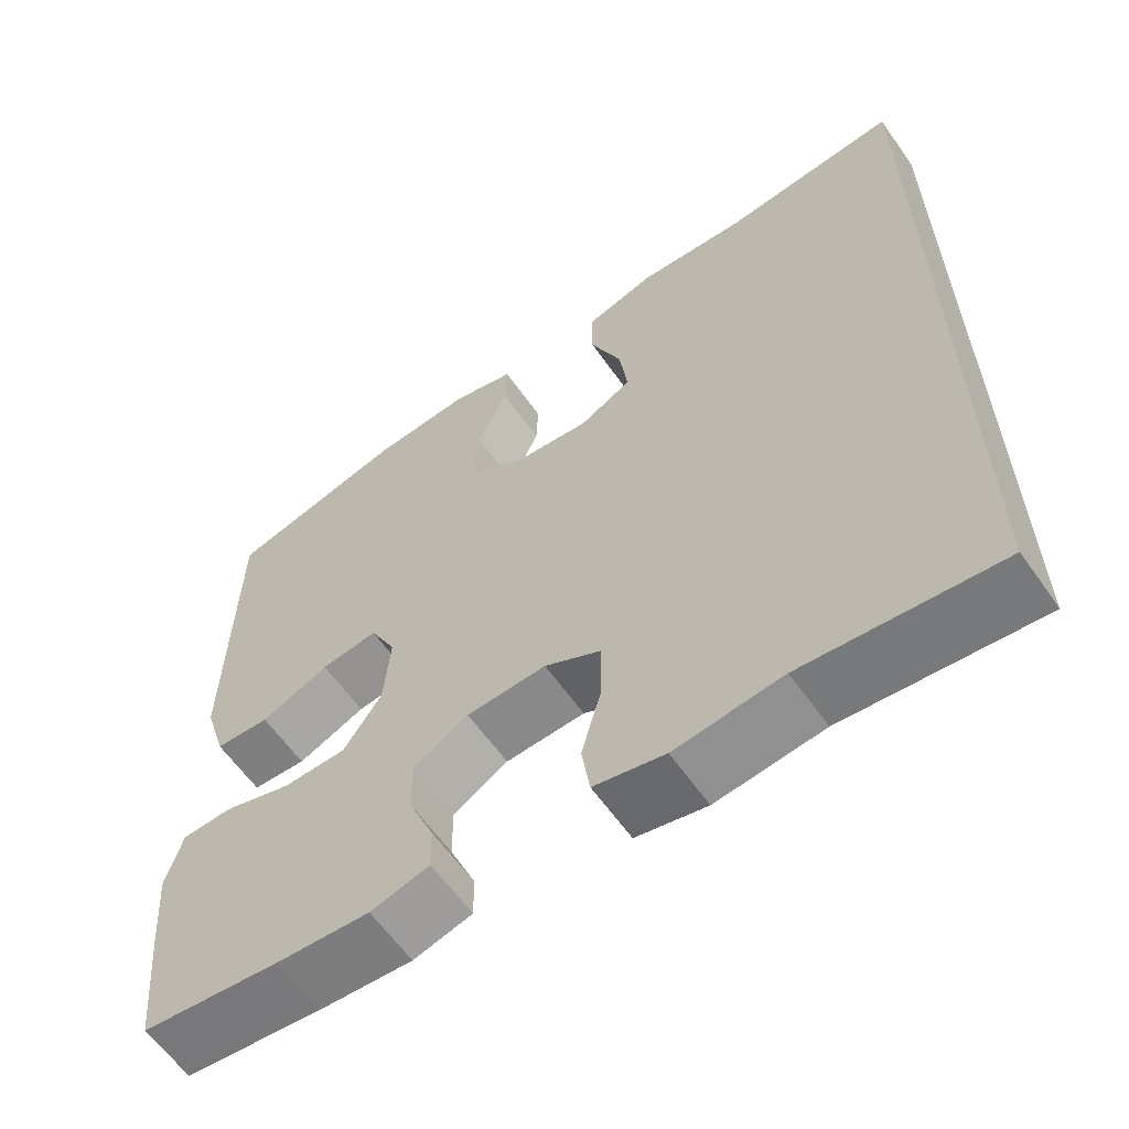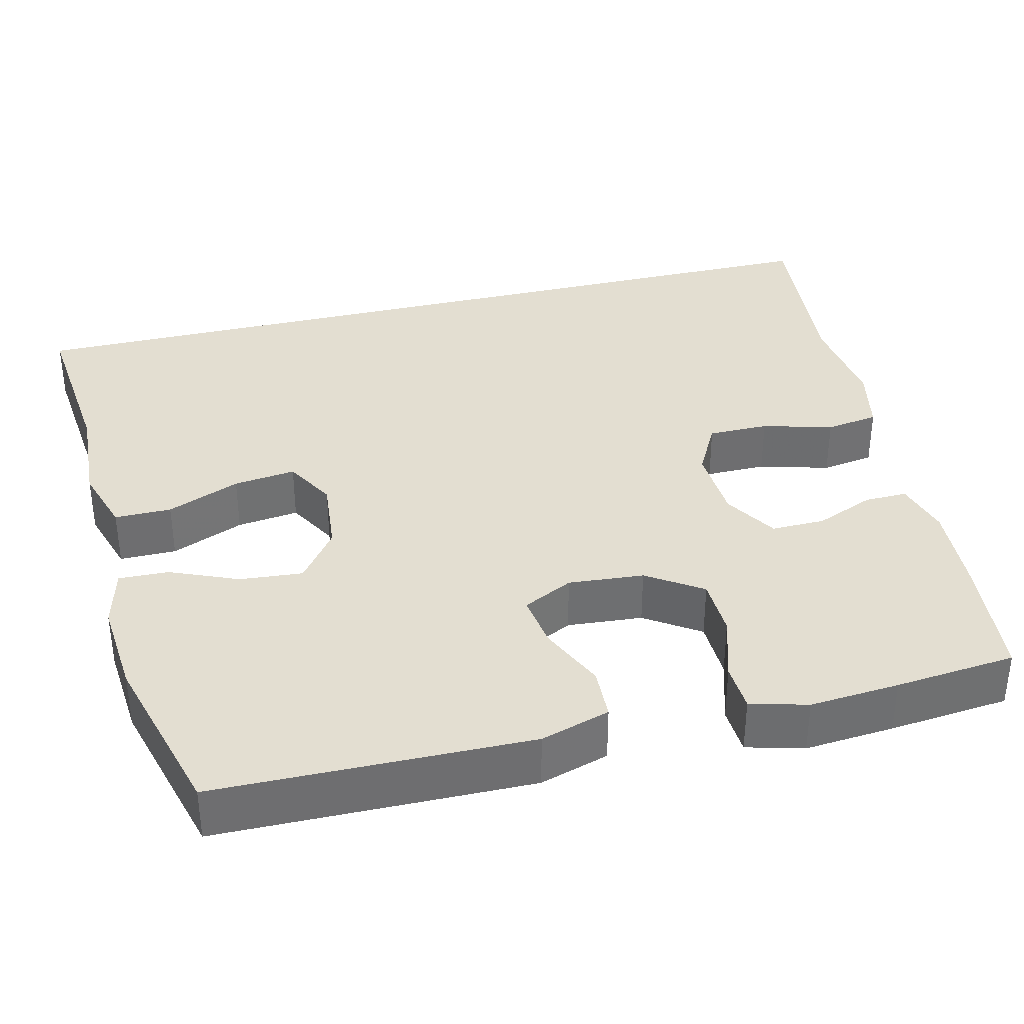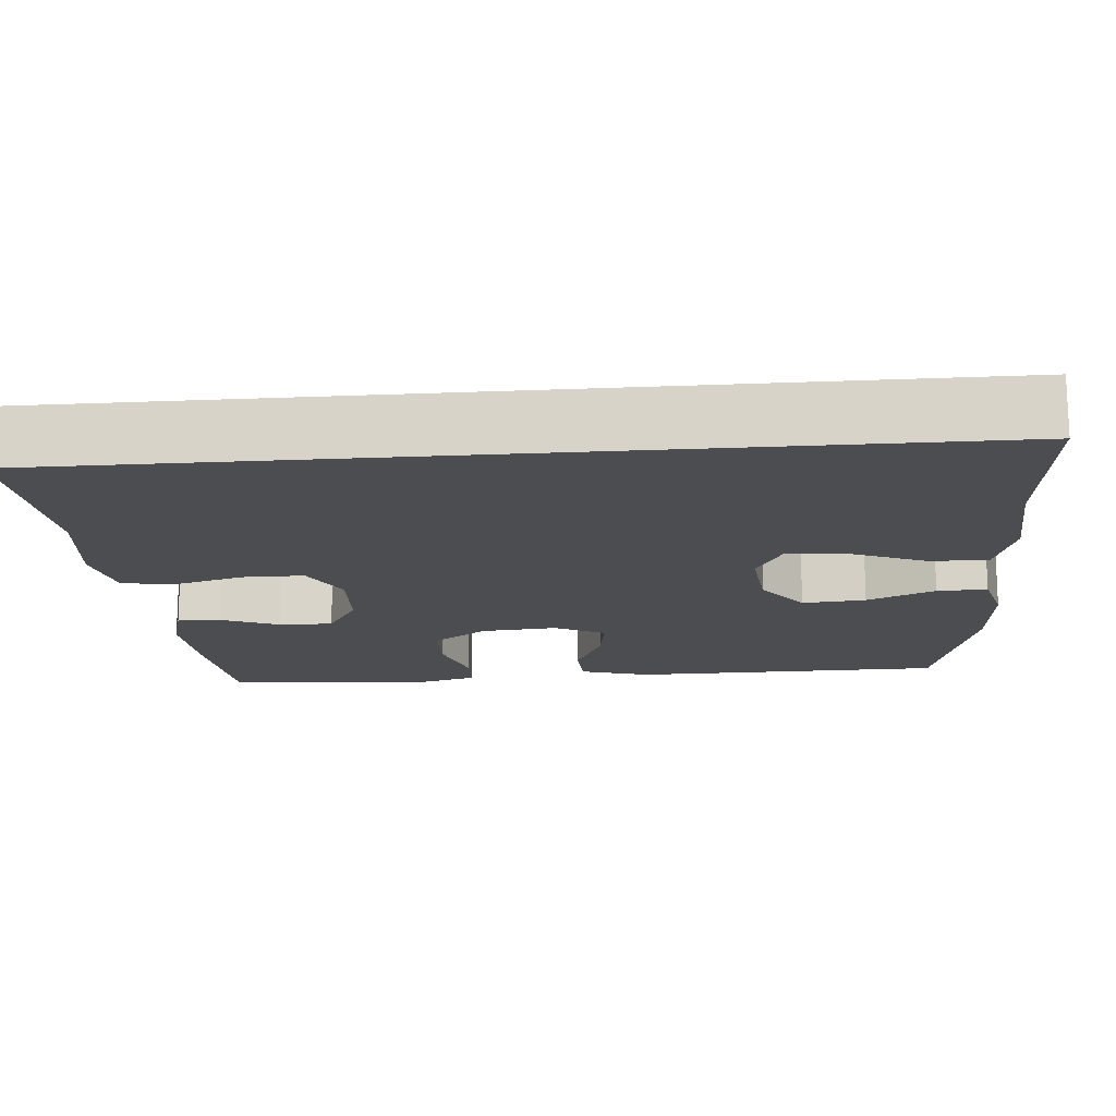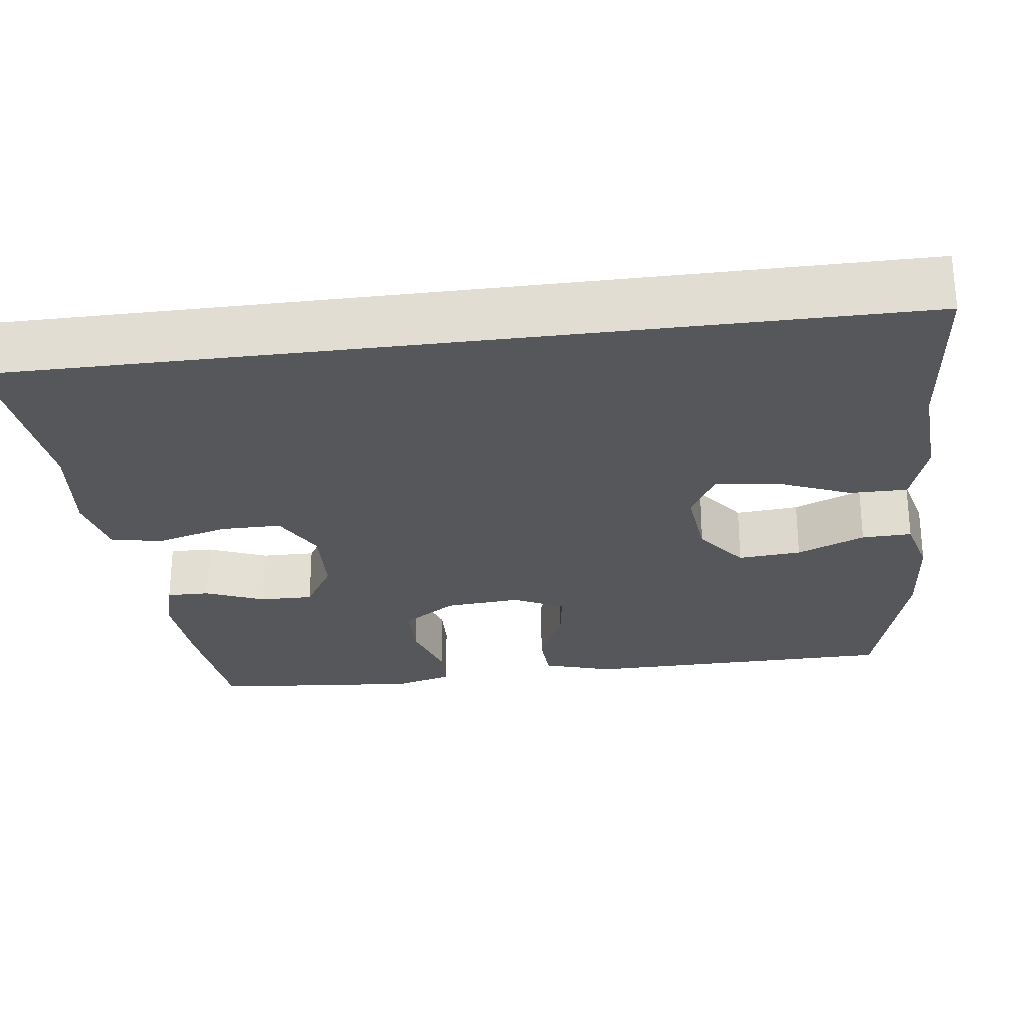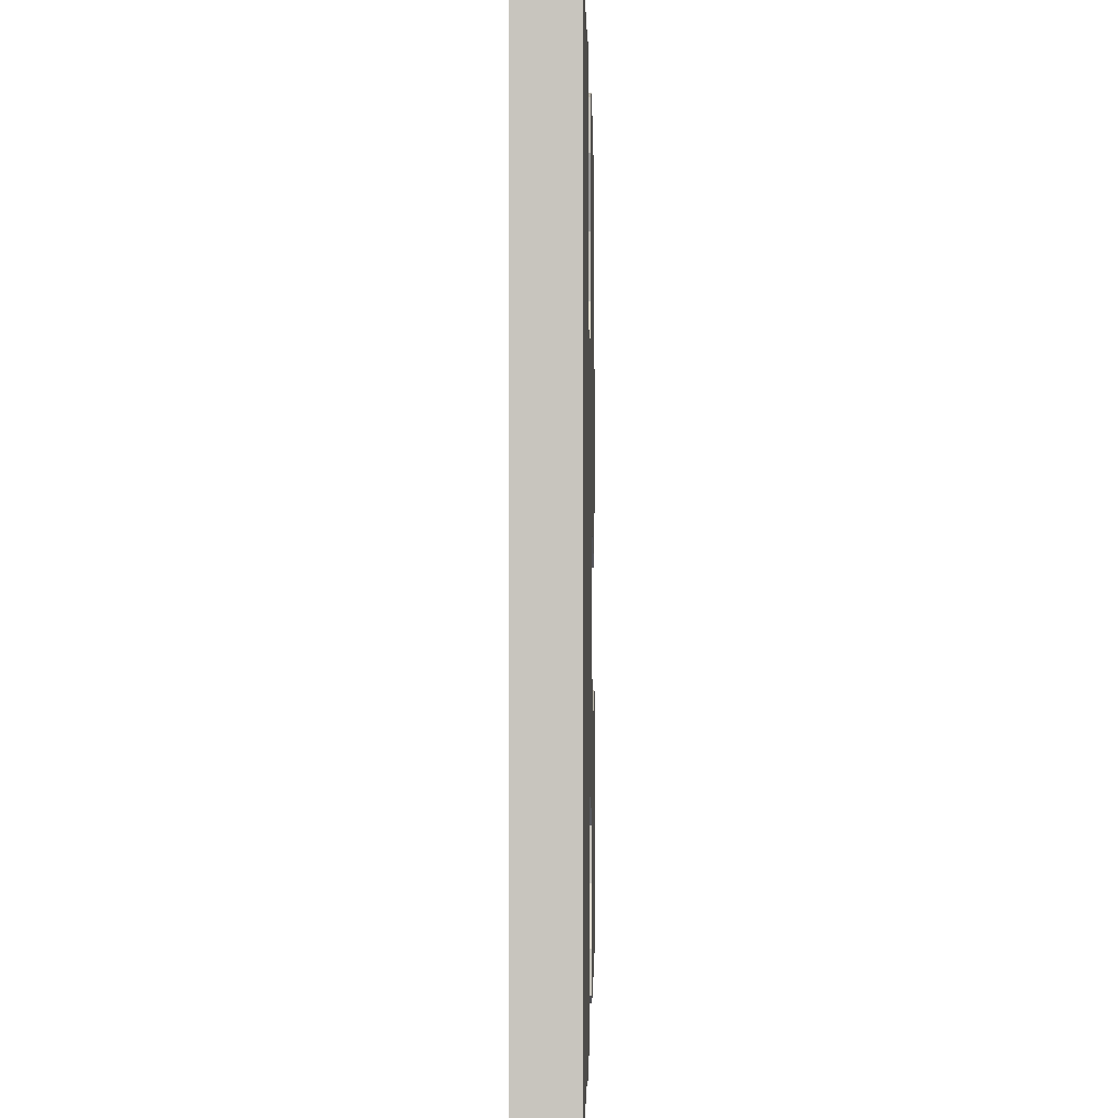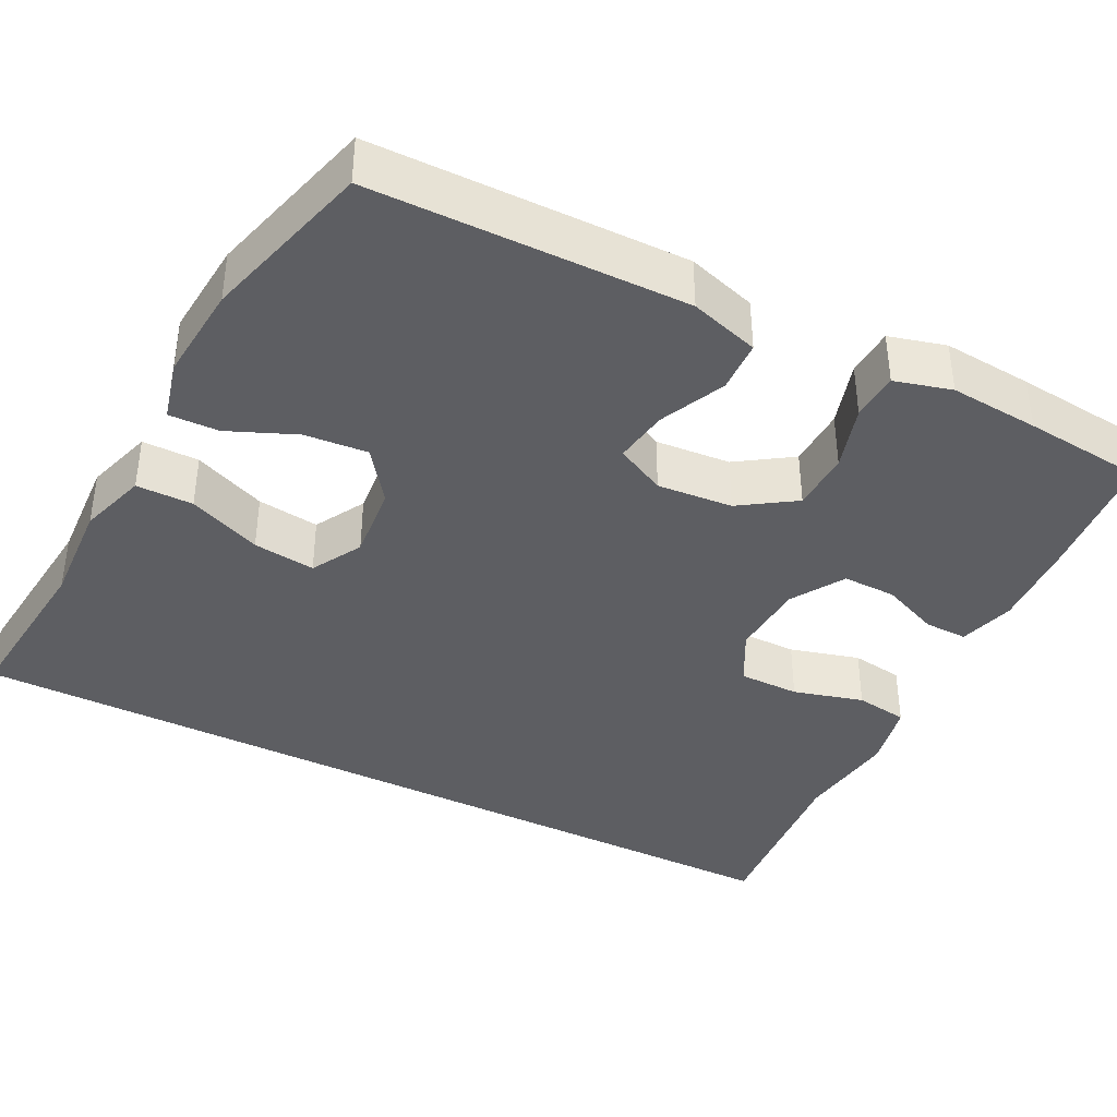
<metadata>
{"format":"obj","ext":"obj","renderer":"f3d","projection":"perspective","resolution":1024,"background":"white","views":[{"elev":-61.4,"azim":-144.9,"up":"+Z"},{"elev":36.0,"azim":76.2,"up":"+Y"},{"elev":-16.2,"azim":-85.1,"up":"+Y"},{"elev":-26.5,"azim":-82.6,"up":"+Y"},{"elev":-0.7,"azim":-88.6,"up":"+Z"},{"elev":-39.0,"azim":62.9,"up":"+Y"}]}
</metadata>
<code>
v -0.5 0.07 0.581
v -0.279 0.07 0.559
v -0.143 0.07 0.567
v -0.056 0.07 0.54
v -0.056 0.07 0.467
v -0.095 0.07 0.373
v -0.105 0.07 0.293
v -0.04 0.07 0.257
v 0.058 0.07 0.267
v 0.125 0.07 0.317
v 0.118 0.07 0.398
v 0.081 0.07 0.485
v 0.079 0.07 0.549
v 0.157 0.07 0.569
v 0.281 0.07 0.559
v 0.5 0.07 0.5
v 0.504 0.07 0.234
v 0.506 0.07 0.097
v 0.479 0.07 0.008
v 0.412 0.07 0.005
v 0.328 0.07 0.043
v 0.258 0.07 0.053
v 0.226 0.07 -0.011
v 0.234 0.07 -0.108
v 0.281 0.07 -0.178
v 0.358 0.07 -0.18
v 0.442 0.07 -0.154
v 0.504 0.07 -0.157
v 0.524 0.07 -0.23
v 0.515 0.07 -0.345
v 0.5 0.07 -0.5
v 0.331 0.07 -0.517
v 0.217 0.07 -0.524
v 0.145 0.07 -0.504
v 0.146 0.07 -0.449
v 0.177 0.07 -0.374
v 0.178 0.07 -0.305
v 0.11 0.07 -0.264
v 0.012 0.07 -0.259
v -0.057 0.07 -0.296
v -0.057 0.07 -0.374
v -0.032 0.07 -0.464
v -0.042 0.07 -0.532
v -0.129 0.07 -0.551
v -0.261 0.07 -0.535
v -0.5 0.07 -0.558
v -0.5 0 0.581
v -0.279 0 0.559
v -0.143 0 0.567
v -0.056 0 0.54
v -0.056 0 0.467
v -0.095 0 0.373
v -0.105 0 0.293
v -0.04 0 0.257
v 0.058 0 0.267
v 0.125 0 0.317
v 0.118 0 0.398
v 0.081 0 0.485
v 0.079 0 0.549
v 0.157 0 0.569
v 0.281 0 0.559
v 0.5 0 0.5
v 0.504 0 0.234
v 0.506 0 0.097
v 0.479 0 0.008
v 0.412 0 0.005
v 0.328 0 0.043
v 0.258 0 0.053
v 0.226 0 -0.011
v 0.234 0 -0.108
v 0.281 0 -0.178
v 0.358 0 -0.18
v 0.442 0 -0.154
v 0.504 0 -0.157
v 0.524 0 -0.23
v 0.515 0 -0.345
v 0.5 0 -0.5
v 0.331 0 -0.517
v 0.217 0 -0.524
v 0.145 0 -0.504
v 0.146 0 -0.449
v 0.177 0 -0.374
v 0.178 0 -0.305
v 0.11 0 -0.264
v 0.012 0 -0.259
v -0.057 0 -0.296
v -0.057 0 -0.374
v -0.032 0 -0.464
v -0.042 0 -0.532
v -0.129 0 -0.551
v -0.261 0 -0.535
v -0.5 0 -0.558
f 45 46 1 2
f 41 42 43 44
f 40 41 44 45
f 33 34 35 36
f 33 36 37
f 32 33 37
f 31 32 37
f 30 31 37
f 29 30 37 38
f 26 27 28 29
f 25 26 29 38
f 18 19 20 21
f 18 21 22
f 17 18 22
f 16 17 22
f 15 16 22
f 14 15 22 23
f 11 12 13 14
f 10 11 14 23
f 3 4 5 6
f 3 6 7
f 40 45 2 3
f 24 25 38 39
f 9 10 23 24
f 8 9 24 39
f 7 8 39 40
f 3 7 40
f 48 47 92 91
f 90 89 88 87
f 91 90 87 86
f 82 81 80 79
f 83 82 79
f 83 79 78
f 83 78 77
f 83 77 76
f 84 83 76 75
f 75 74 73 72
f 84 75 72 71
f 67 66 65 64
f 68 67 64
f 68 64 63
f 68 63 62
f 68 62 61
f 69 68 61 60
f 60 59 58 57
f 69 60 57 56
f 52 51 50 49
f 53 52 49
f 49 48 91 86
f 85 84 71 70
f 70 69 56 55
f 85 70 55 54
f 86 85 54 53
f 86 53 49
f 1 47 48 2
f 2 48 49 3
f 3 49 50 4
f 4 50 51 5
f 5 51 52 6
f 6 52 53 7
f 7 53 54 8
f 8 54 55 9
f 9 55 56 10
f 10 56 57 11
f 11 57 58 12
f 12 58 59 13
f 13 59 60 14
f 14 60 61 15
f 15 61 62 16
f 16 62 63 17
f 17 63 64 18
f 18 64 65 19
f 19 65 66 20
f 20 66 67 21
f 21 67 68 22
f 22 68 69 23
f 23 69 70 24
f 24 70 71 25
f 25 71 72 26
f 26 72 73 27
f 27 73 74 28
f 28 74 75 29
f 29 75 76 30
f 30 76 77 31
f 31 77 78 32
f 32 78 79 33
f 33 79 80 34
f 34 80 81 35
f 35 81 82 36
f 36 82 83 37
f 37 83 84 38
f 38 84 85 39
f 39 85 86 40
f 40 86 87 41
f 41 87 88 42
f 42 88 89 43
f 43 89 90 44
f 44 90 91 45
f 45 91 92 46
f 46 92 47 1

</code>
